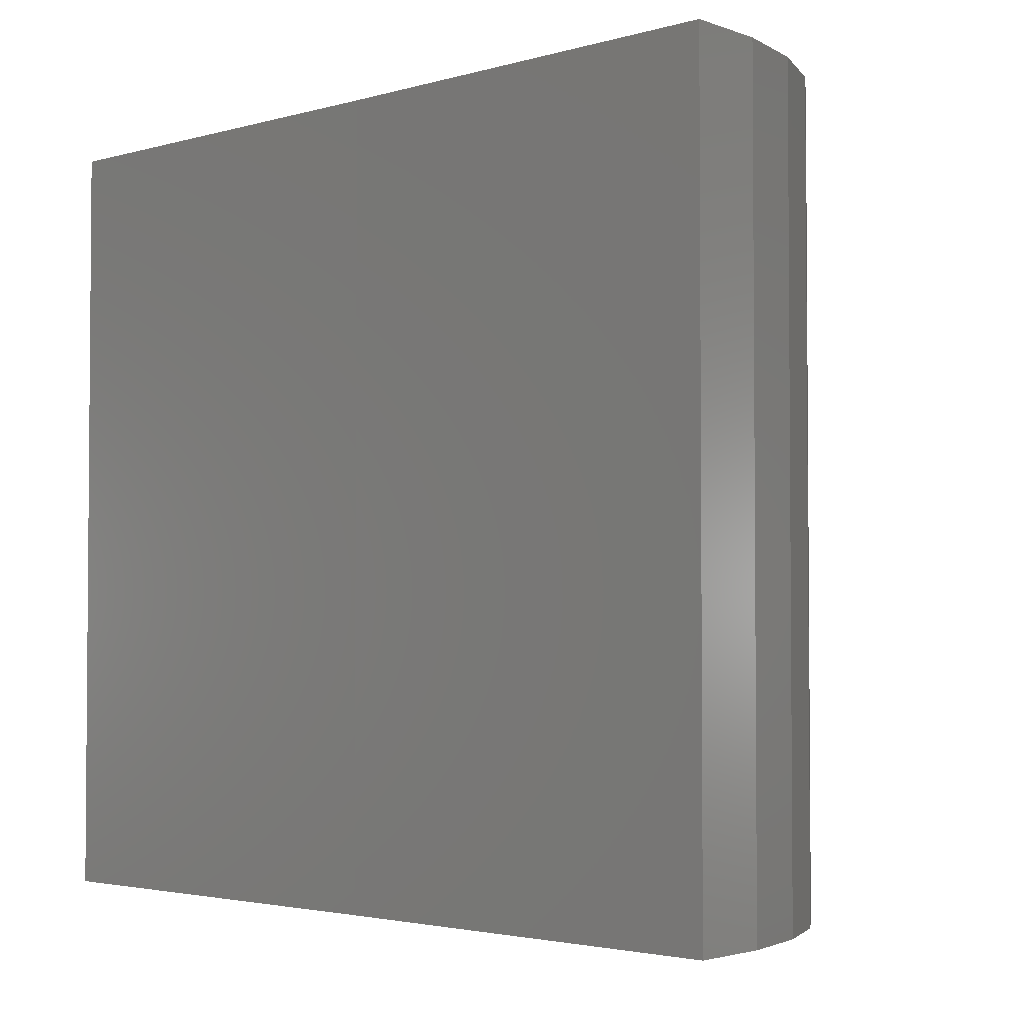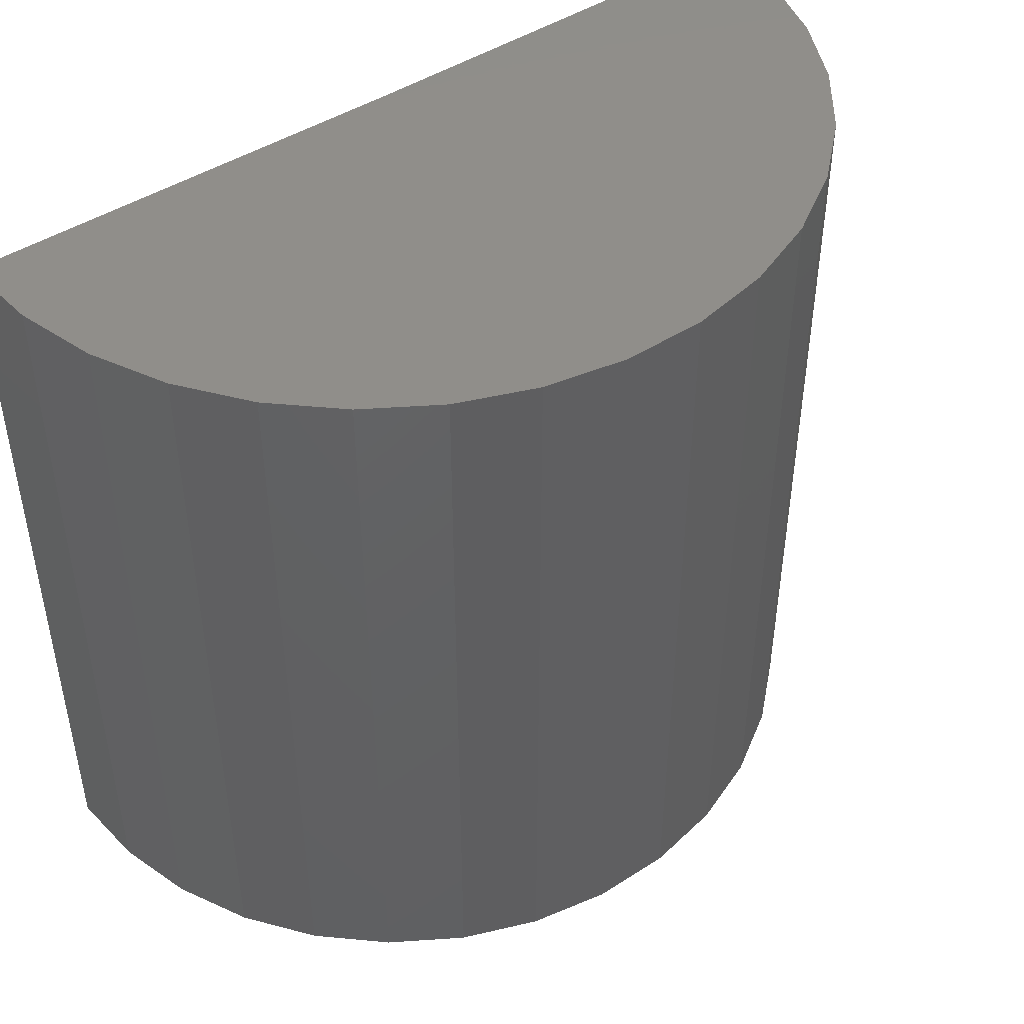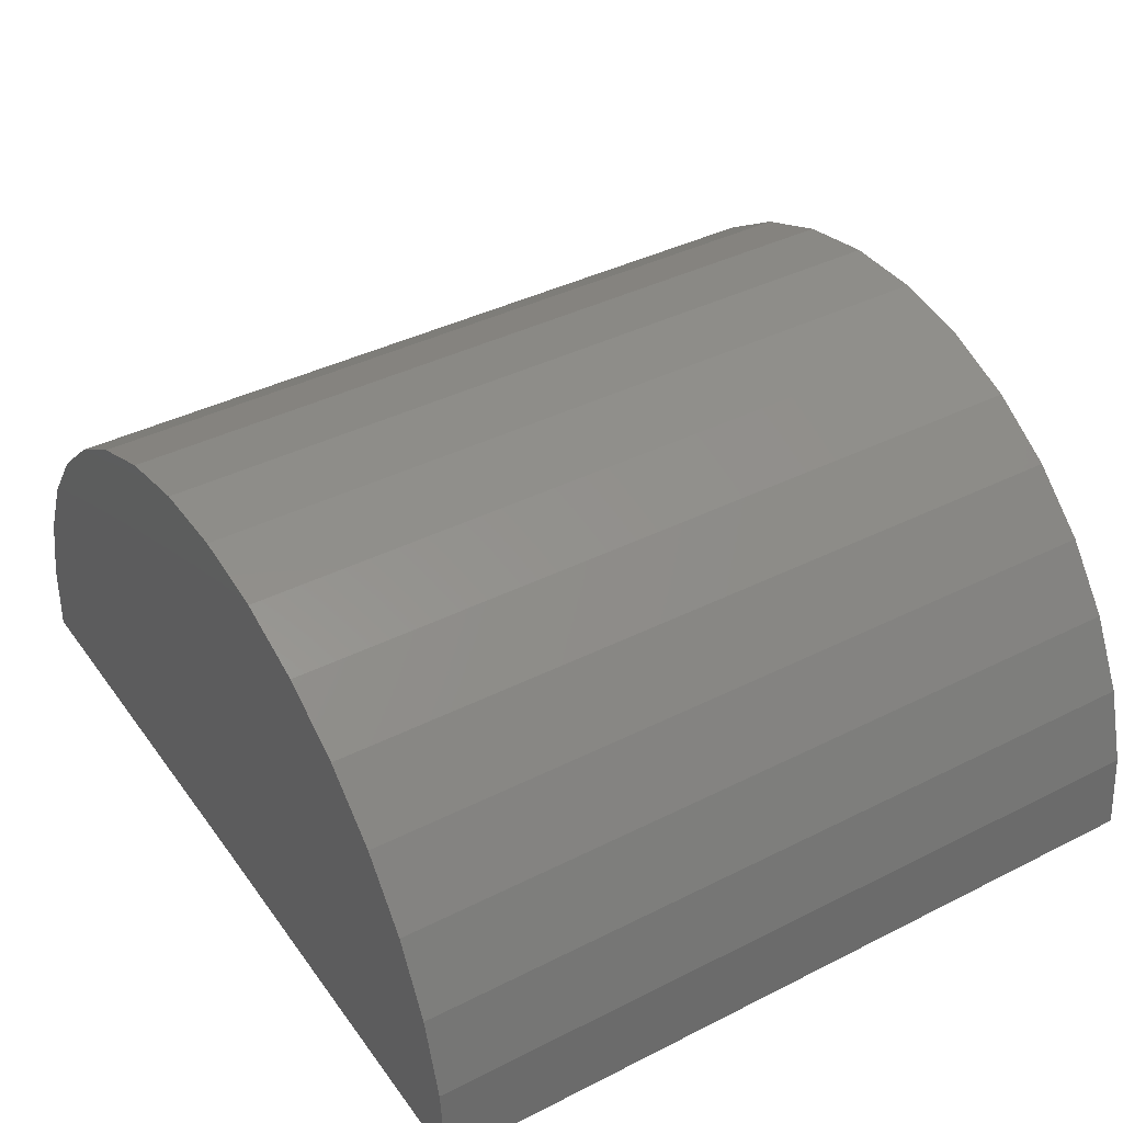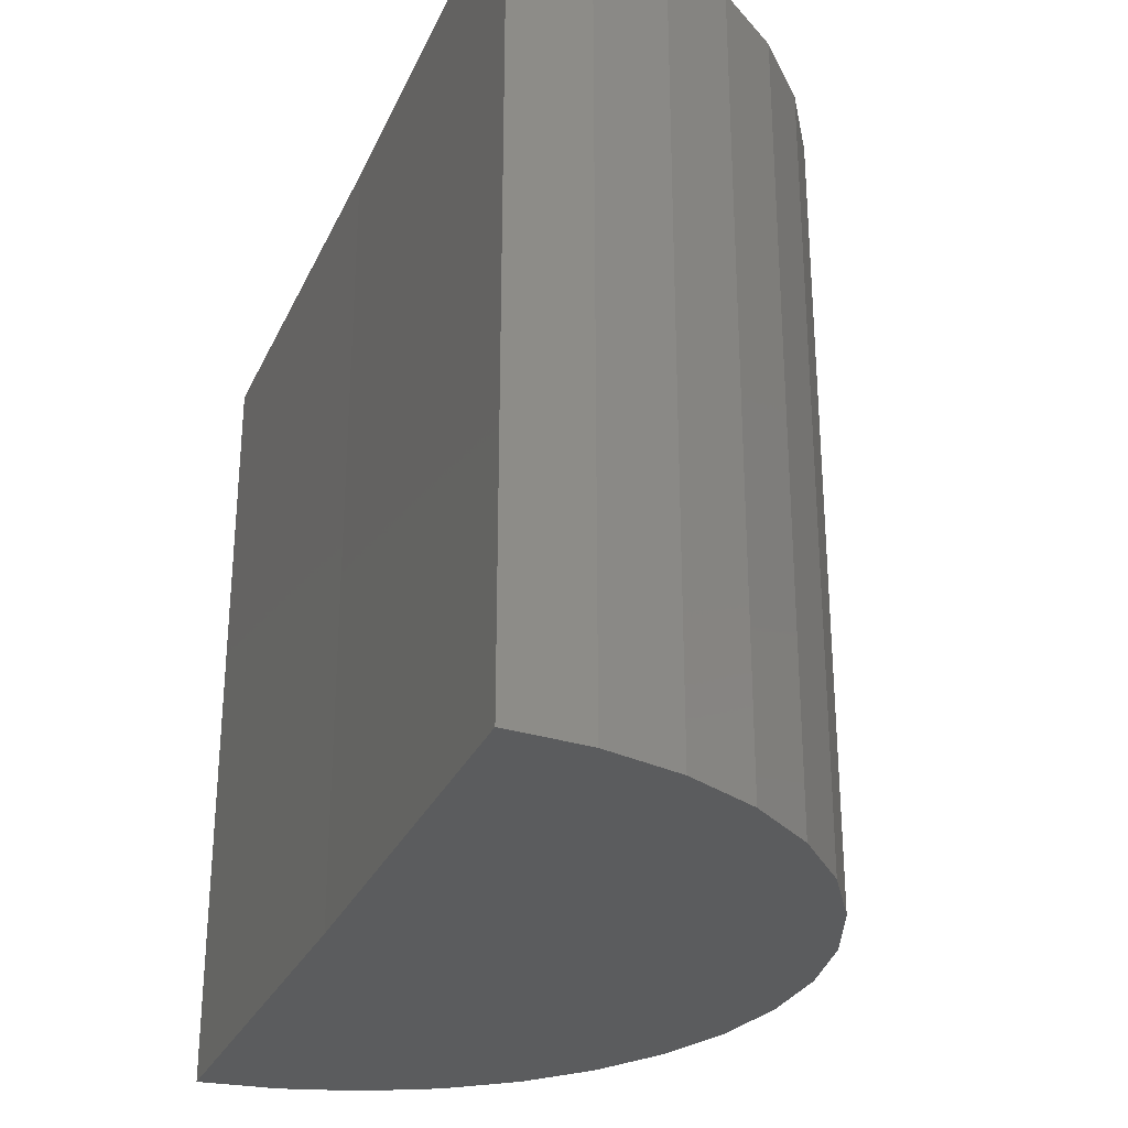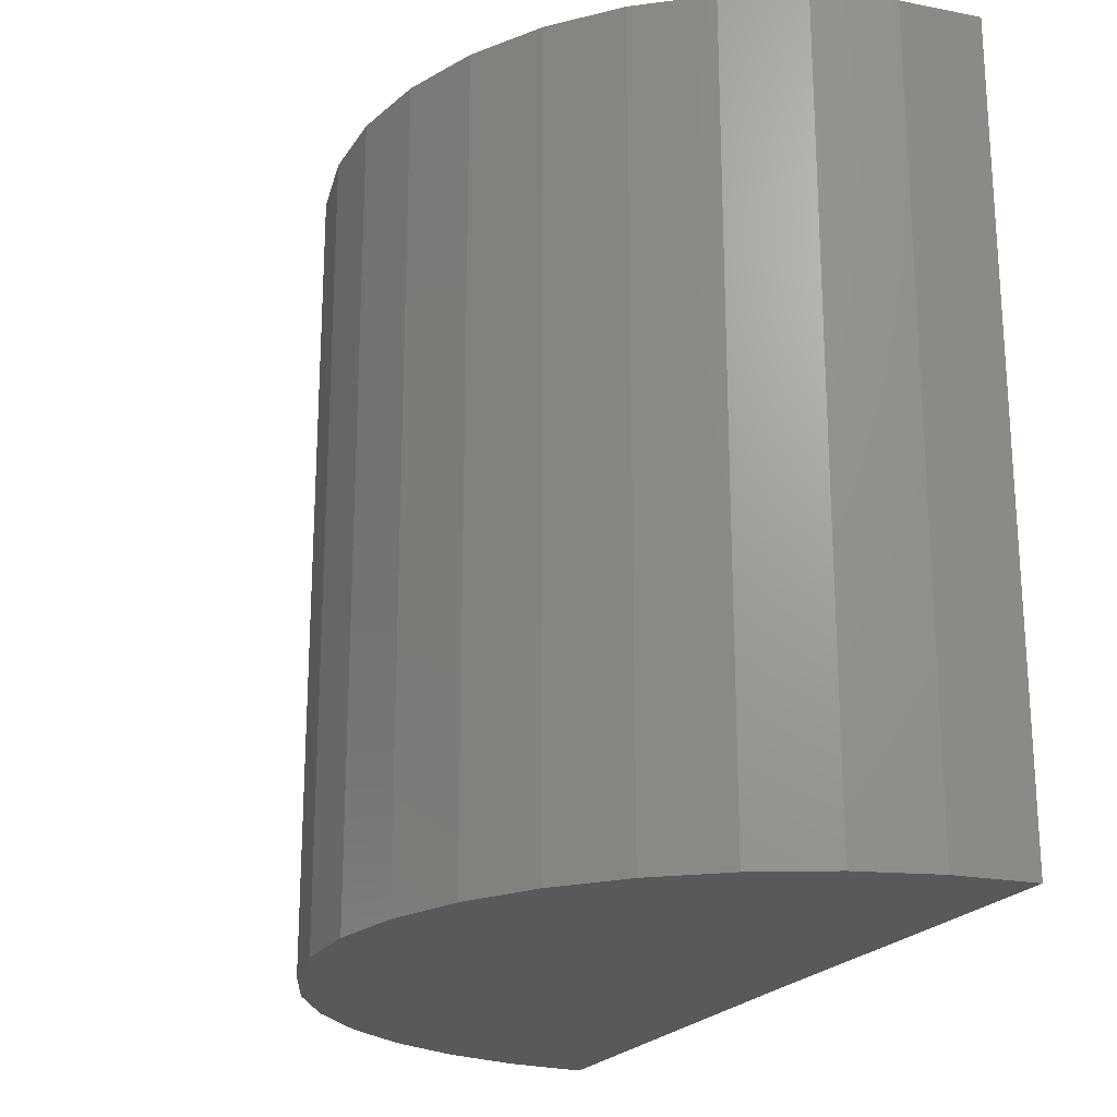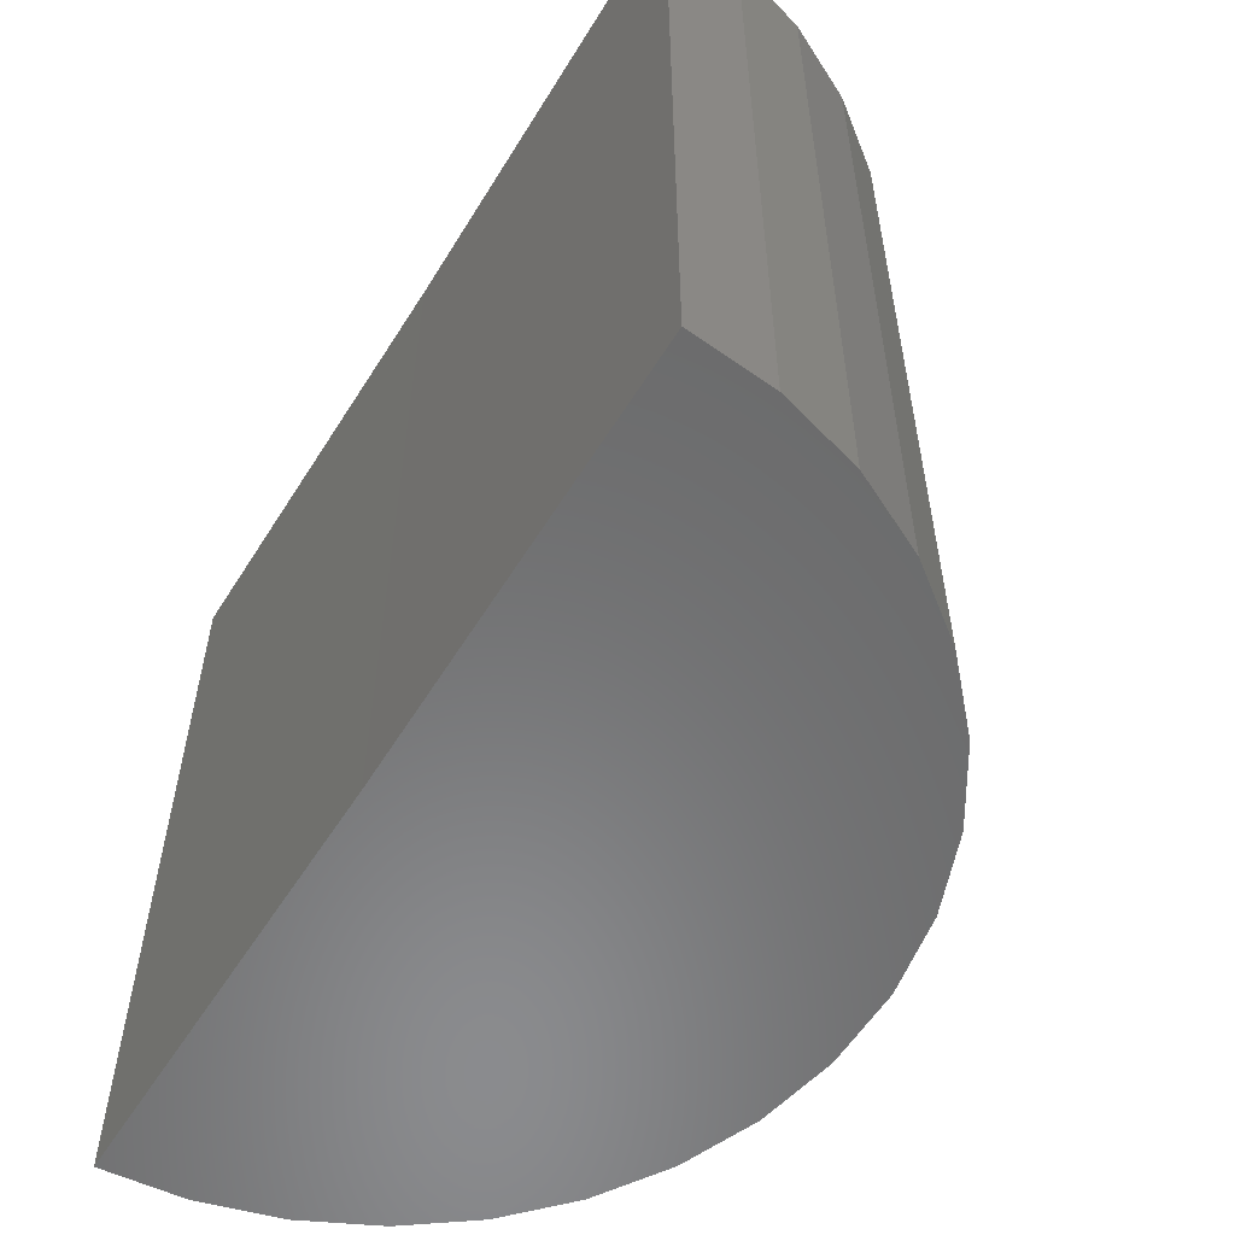
<metadata>
{"format":"stl","ext":"stl","renderer":"f3d","projection":"perspective","resolution":1024,"background":"white","views":[{"elev":-2.8,"azim":-135.2,"up":"+Y"},{"elev":46.0,"azim":-36.0,"up":"+Y"},{"elev":39.5,"azim":-122.1,"up":"+Z"},{"elev":-28.7,"azim":-110.5,"up":"+Y"},{"elev":-21.6,"azim":66.4,"up":"+Y"},{"elev":-56.7,"azim":-121.1,"up":"+Y"}]}
</metadata>
<code>
# stl→obj: 39 verts, 74 faces
v 1.476 1.328 -0.01222
v 0.4844 1.328 0
v 1.462 1.328 0.171
v -0.5078 1.328 0
v -0.4908 1.328 0.183
v 1.413 1.328 0.3483
v -0.4403 1.328 0.3598
v 1.333 1.328 0.5137
v -0.3581 1.328 0.5242
v 1.224 1.328 0.6615
v -0.2469 1.328 0.6706
v 1.089 1.328 0.7866
v -0.1107 1.328 0.7939
v 0.9337 1.328 0.8846
v 0.04599 1.328 0.8901
v 0.7628 1.328 0.9523
v 0.2177 1.328 0.9557
v 0.5824 1.328 0.9873
v 0.3986 1.328 0.9885
v 1.462 -0.4688 0.171
v 0.4844 -0.4688 0
v 1.476 -0.4688 -0.01222
v 1.224 -0.4688 0.6615
v -0.3581 -0.4688 0.5242
v 1.333 -0.4688 0.5137
v -0.4403 -0.4688 0.3598
v 1.413 -0.4688 0.3483
v -0.4908 -0.4688 0.183
v -0.5078 -0.4688 0
v -0.2469 -0.4688 0.6706
v 1.089 -0.4688 0.7866
v -0.1107 -0.4688 0.7939
v 0.9337 -0.4688 0.8846
v 0.04599 -0.4688 0.8901
v 0.7628 -0.4688 0.9523
v 0.2177 -0.4688 0.9557
v 0.5824 -0.4688 0.9873
v 0.3986 -0.4688 0.9885
v 0.4844 0.4294 0
f 1 2 3
f 2 4 3
f 3 4 5
f 3 5 6
f 6 5 7
f 6 7 8
f 8 7 9
f 8 9 10
f 10 9 11
f 10 11 12
f 12 11 13
f 12 13 14
f 14 13 15
f 14 15 16
f 16 15 17
f 16 17 18
f 18 17 19
f 20 21 22
f 23 24 25
f 25 24 26
f 25 26 27
f 27 26 28
f 27 28 20
f 20 28 29
f 20 29 21
f 24 23 30
f 30 23 31
f 30 31 32
f 32 31 33
f 32 33 34
f 34 33 35
f 34 35 36
f 36 35 37
f 36 37 38
f 21 29 39
f 39 29 4
f 39 4 2
f 2 1 39
f 39 1 22
f 39 22 21
f 22 1 20
f 20 1 3
f 20 3 27
f 27 3 6
f 27 6 25
f 25 6 8
f 25 8 23
f 23 8 10
f 23 10 31
f 31 10 12
f 31 12 33
f 33 12 14
f 33 14 35
f 35 14 16
f 35 16 37
f 37 16 18
f 37 18 38
f 38 18 19
f 38 19 36
f 36 19 17
f 36 17 34
f 34 17 15
f 34 15 32
f 32 15 13
f 32 13 30
f 30 13 11
f 30 11 24
f 24 11 9
f 24 9 26
f 26 9 7
f 26 7 28
f 28 7 5
f 28 5 29
f 29 5 4

</code>
